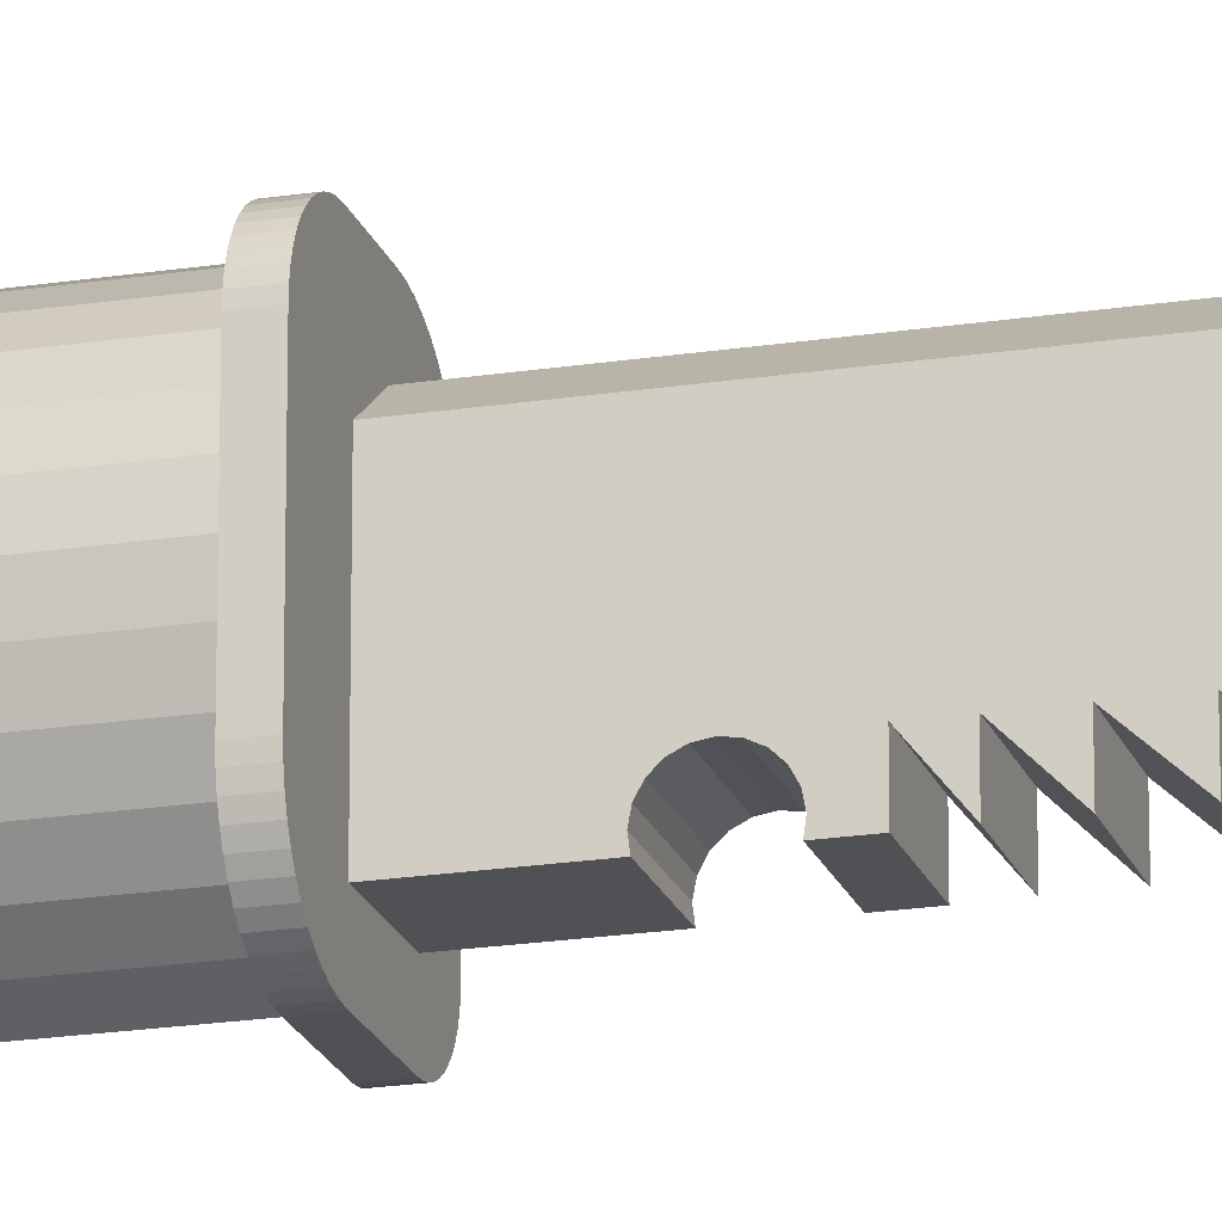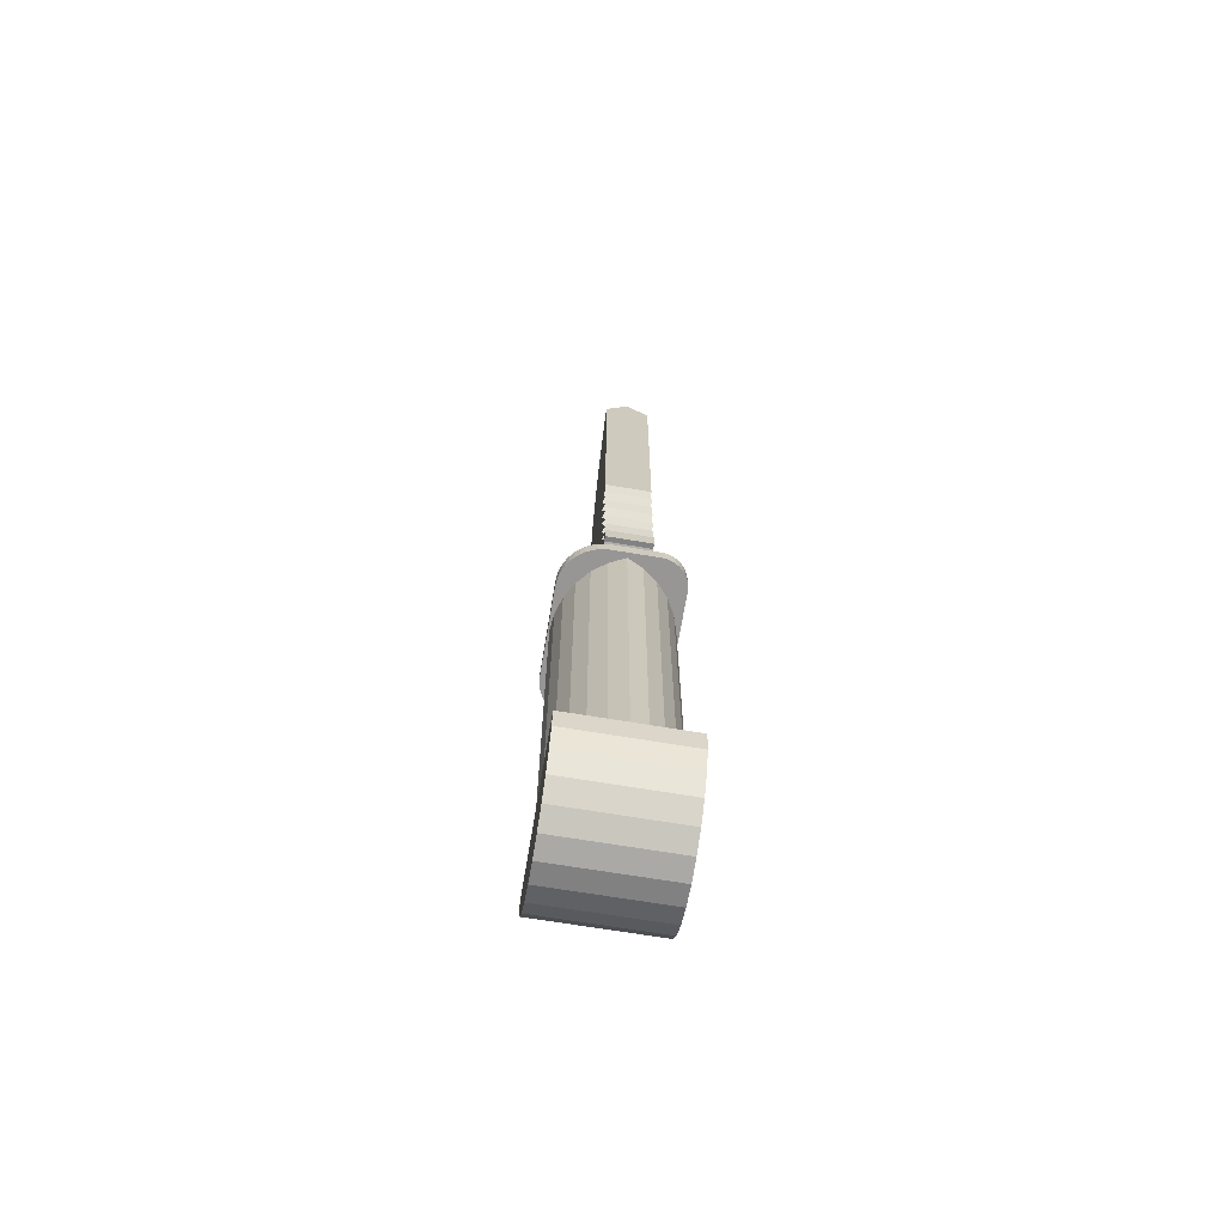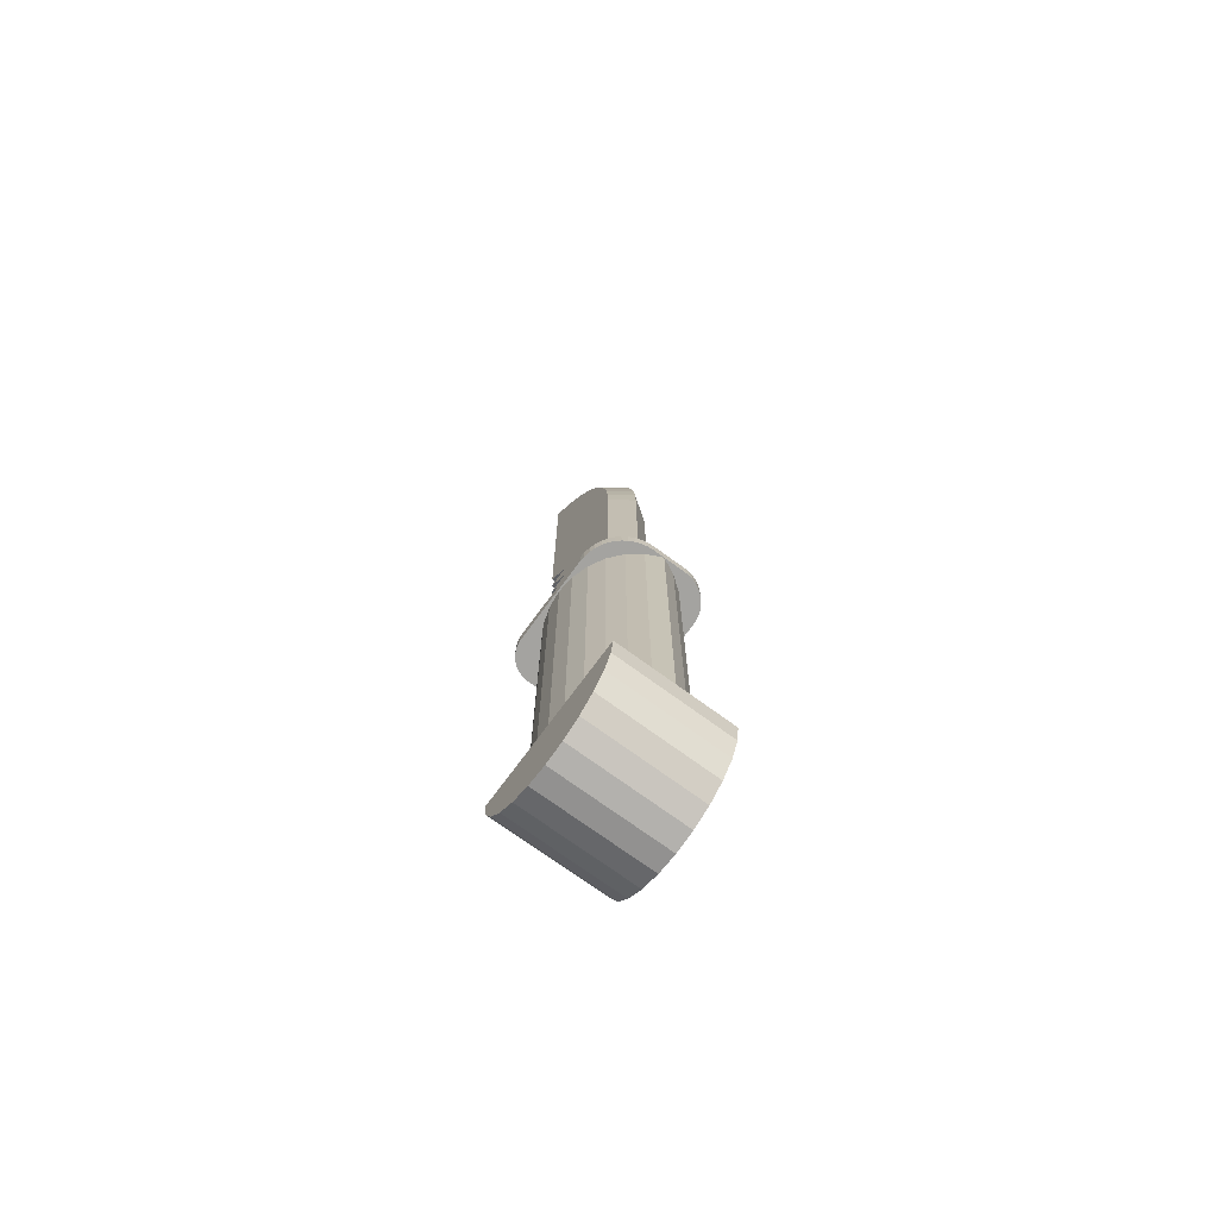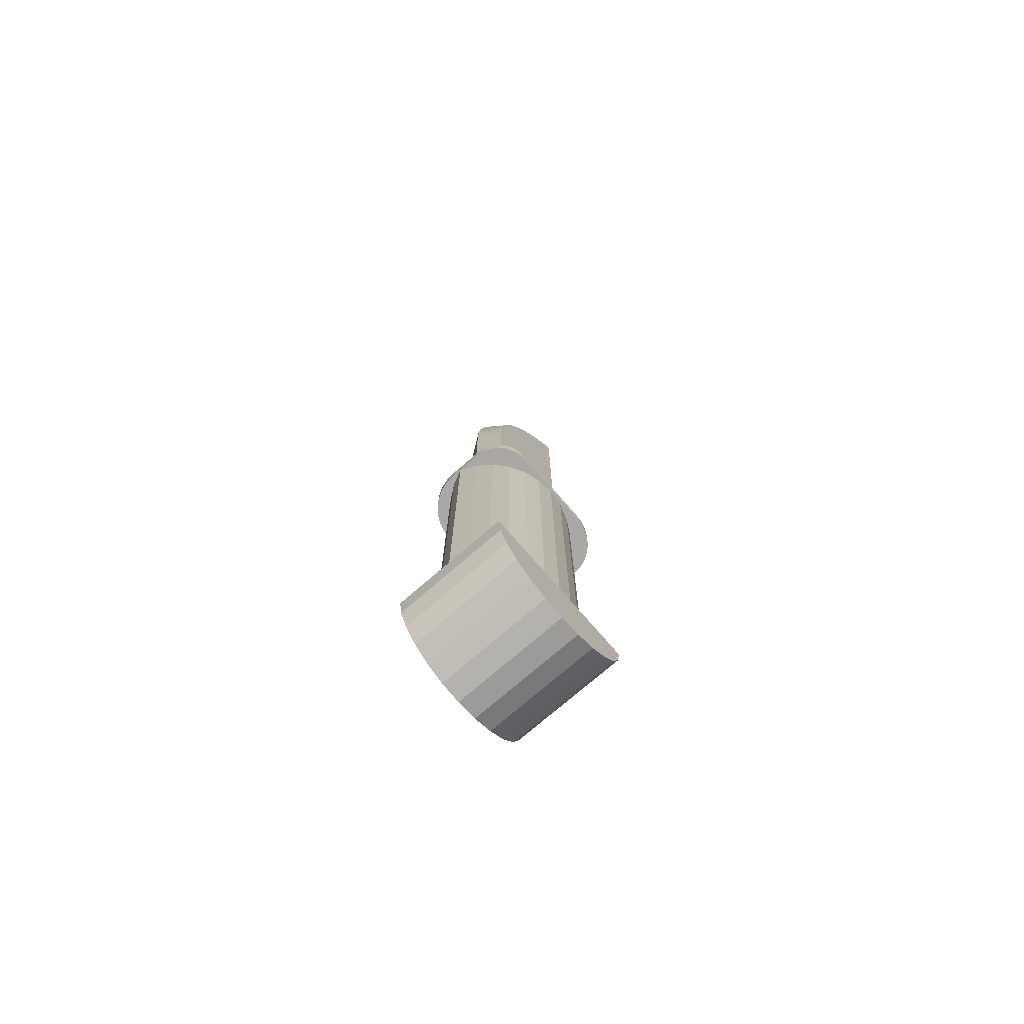
<metadata>
{"format":"obj","ext":"obj","renderer":"f3d","projection":"perspective","resolution":1024,"background":"white","views":[{"elev":-20.0,"azim":-73.8,"up":"+Y"},{"elev":-68.0,"azim":-9.5,"up":"+Z"},{"elev":-72.8,"azim":143.8,"up":"+Z"},{"elev":-75.0,"azim":-139.1,"up":"+Z"}]}
</metadata>
<code>
o D01150
v 0.4476 1.728 11.6
v 0.4476 2.68 11.6
v 0.3986 2.204 11.6
v 0.5927 3.136 11.6
v 0.5927 1.271 11.6
v 0.8277 0.8543 11.6
v 0.8277 3.553 11.6
v 1.143 0.4939 11.6
v 1.143 3.914 11.6
v 1.525 0.2052 11.6
v 1.525 4.203 11.6
v 1.958 0.000441 11.6
v 1.958 4.407 11.6
v 2.39 0.2052 11.6
v 2.39 4.203 11.6
v 2.772 3.914 11.6
v 2.772 0.4939 11.6
v 3.087 3.553 11.6
v 3.087 0.8543 11.6
v 3.322 3.136 11.6
v 3.322 1.271 11.6
v 3.467 1.728 11.6
v 3.467 2.68 11.6
v 3.516 2.204 11.6
v 1.958 4.407 2.28
v 2.39 4.203 2.28
v 2.772 3.914 2.28
v 3.087 3.553 2.28
v 3.322 3.136 2.28
v 3.467 2.68 2.28
v 3.516 2.204 2.28
v 3.516 4.407 2.28
v 3.467 1.728 2.28
v 3.322 1.271 2.28
v 3.087 0.8543 2.28
v 2.772 0.4939 2.28
v 2.39 0.2052 2.28
v 1.958 0.00044 2.28
v 1.525 0.2052 2.28
v 1.143 0.4939 2.28
v 0.8277 0.8543 2.28
v 0.5927 1.271 2.28
v 0.4476 1.728 2.28
v 0.3986 2.204 2.28
v 0.4476 2.68 2.28
v 0.5927 3.136 2.28
v 0.8277 3.553 2.28
v 1.143 3.914 2.28
v 1.525 4.203 2.28
v 0.3986 0.00044 2.28
v 3.516 0.00044 2.28
v 3.516 0.07552 1.71
v 3.516 0.2956 1.178
v 3.516 0.6458 0.722
v 3.516 1.102 0.3719
v 3.516 1.634 0.1517
v 3.516 2.204 0.07665
v 3.516 2.774 0.1517
v 3.516 3.306 0.3719
v 3.516 3.762 0.722
v 3.516 4.112 1.178
v 3.516 4.332 1.71
v 0.3986 4.394 2.179
v 0.3986 4.332 1.71
v 0.3986 4.407 2.28
v 0.3986 4.112 1.178
v 0.3986 3.762 0.722
v 0.3986 3.306 0.3719
v 0.3986 2.204 0.07665
v 0.3986 2.774 0.1517
v 0.3986 1.634 0.1517
v 0.3986 1.102 0.3719
v 0.3986 0.6458 0.722
v 0.3986 0.2956 1.178
v 0.3986 0.07552 1.71
v 0.3986 4.305 2.28
v 0.3986 4.318 2.279
v 0.3986 4.33 2.277
v 0.3986 4.342 2.272
v 0.3986 4.353 2.266
v 0.3986 4.364 2.259
v 0.3986 4.373 2.25
v 0.3986 4.38 2.239
v 0.3986 4.386 2.228
v 0.3986 4.391 2.217
v 0.3986 4.394 2.204
v 0.3986 4.395 2.191
v 0.3676 0.8743 11.6
v 0.3576 3.456 11.6
v 0.3576 1.027 11.6
v 0.3658 3.581 11.6
v 0.39 3.703 11.6
v 0.3973 0.7248 11.6
v 0.43 3.82 11.6
v 0.4464 0.5804 11.6
v 0.485 3.932 11.6
v 0.5138 0.4436 11.6
v 0.5541 4.035 11.6
v 0.5985 0.3168 11.6
v 0.6361 4.129 11.6
v 0.6991 0.2022 11.6
v 0.7296 4.211 11.6
v 0.8137 0.1016 11.6
v 0.8331 4.28 11.6
v 0.9405 0.01692 11.6
v 0.9446 4.335 11.6
v 1.077 -0.05052 11.6
v 1.062 4.375 11.6
v 1.184 4.399 11.6
v 1.222 -0.09954 11.6
v 1.309 4.407 11.6
v 1.371 -0.1293 11.6
v 1.523 -0.1393 11.6
v 2.764 -0.1393 11.6
v 2.259 4.407 11.6
v 2.428 4.396 11.6
v 2.594 4.363 11.6
v 2.754 4.309 11.6
v 2.905 4.234 11.6
v 2.866 -0.1325 11.6
v 2.967 -0.1124 11.6
v 3.046 4.14 11.6
v 3.065 -0.07933 11.6
v 3.173 4.029 11.6
v 3.157 -0.03379 11.6
v 3.243 0.02343 11.6
v 3.284 3.902 11.6
v 3.32 0.09132 11.6
v 3.378 3.762 11.6
v 3.388 0.1687 11.6
v 3.453 3.61 11.6
v 3.445 0.2544 11.6
v 3.491 0.3467 11.6
v 3.507 3.45 11.6
v 3.524 0.4442 11.6
v 3.54 3.284 11.6
v 3.544 0.5452 11.6
v 3.551 3.116 11.6
v 3.551 0.648 11.6
v 0.3576 1.027 11.98
v 0.3576 3.456 11.98
v 2.259 4.407 11.98
v 1.309 4.407 11.98
v 1.523 -0.1393 11.98
v 2.764 -0.1393 11.98
v 3.551 3.116 11.98
v 3.551 0.648 11.98
v 1.502 0.5685 13.54
v 2.772 0.5685 11.98
v 1.502 0.5685 11.98
v 2.772 0.5685 13.54
v 2.772 0.7113 25.75
v 2.137 1.476 25.53
v 2.772 1.129 25.25
v 2.137 1.039 26.04
v 2.137 1.877 24.98
v 2.772 1.513 24.73
v 2.137 2.241 24.41
v 2.772 1.861 24.19
v 2.137 2.566 23.82
v 2.772 2.172 23.62
v 2.137 2.851 23.21
v 2.772 2.444 23.03
v 2.137 3.094 22.57
v 2.772 2.677 22.43
v 2.137 3.295 21.93
v 2.772 2.869 21.81
v 2.137 3.452 21.27
v 2.772 3.019 21.18
v 2.137 3.564 20.6
v 2.772 3.126 20.54
v 2.137 3.632 19.93
v 2.772 3.191 19.9
v 2.137 3.655 19.25
v 2.772 3.213 19.25
v 2.137 3.655 11.98
v 2.772 3.213 11.98
v 1.502 0.7113 25.75
v 1.502 1.129 25.25
v 1.502 1.513 24.73
v 1.502 1.861 24.19
v 1.502 2.172 23.62
v 1.502 2.444 23.03
v 1.502 2.677 22.43
v 1.502 2.869 21.81
v 1.502 3.019 21.18
v 1.502 3.126 20.54
v 1.502 3.191 19.9
v 1.502 3.213 19.25
v 1.502 3.213 11.98
v 1.502 0.7186 14.51
v 1.502 0.5685 14.96
v 1.502 0.5685 14.49
v 1.502 1.191 14.96
v 1.502 0.8674 14.48
v 1.502 1.001 14.41
v 1.502 1.106 14.3
v 1.502 1.174 14.17
v 1.502 1.197 14.02
v 1.502 1.191 15.45
v 1.502 1.191 16.07
v 1.502 1.191 16.74
v 1.502 1.191 17.33
v 1.502 1.191 17.99
v 1.502 0.7186 13.52
v 1.502 0.8674 13.55
v 1.502 1.001 13.62
v 1.502 1.106 13.73
v 1.502 1.174 13.87
v 1.502 0.5685 25.9
v 1.502 0.5685 18.61
v 1.502 0.5685 17.99
v 1.502 0.5685 17.33
v 1.502 0.5685 16.74
v 1.502 0.5685 16.07
v 1.502 0.5685 15.45
v 2.772 0.5685 25.9
v 2.137 0.5685 26.53
v 3.54 3.284 11.98
v 3.507 3.45 11.98
v 3.453 3.61 11.98
v 3.378 3.762 11.98
v 3.284 3.902 11.98
v 3.173 4.029 11.98
v 3.046 4.14 11.98
v 2.905 4.234 11.98
v 2.754 4.309 11.98
v 2.594 4.363 11.98
v 2.428 4.396 11.98
v 1.184 4.399 11.98
v 1.062 4.375 11.98
v 0.9446 4.335 11.98
v 0.8331 4.28 11.98
v 0.7296 4.211 11.98
v 0.6361 4.129 11.98
v 0.5541 4.035 11.98
v 0.485 3.932 11.98
v 0.43 3.82 11.98
v 0.39 3.703 11.98
v 0.3658 3.581 11.98
v 0.3676 0.8743 11.98
v 0.3973 0.7248 11.98
v 0.4464 0.5804 11.98
v 0.5138 0.4436 11.98
v 0.5985 0.3168 11.98
v 0.6991 0.2022 11.98
v 0.8137 0.1016 11.98
v 0.9405 0.01692 11.98
v 1.077 -0.05052 11.98
v 1.222 -0.09954 11.98
v 1.371 -0.1293 11.98
v 2.866 -0.1325 11.98
v 2.967 -0.1124 11.98
v 3.065 -0.07933 11.98
v 3.157 -0.03379 11.98
v 3.243 0.02343 11.98
v 3.32 0.09132 11.98
v 3.388 0.1687 11.98
v 3.445 0.2544 11.98
v 3.491 0.3467 11.98
v 3.524 0.4442 11.98
v 3.544 0.5452 11.98
v 2.772 0.5685 18.61
v 2.772 1.191 17.99
v 2.772 1.191 17.33
v 2.772 1.191 16.74
v 2.772 1.191 16.07
v 2.772 1.191 15.45
v 2.772 1.191 14.96
v 2.772 1.197 14.02
v 2.772 0.7186 13.52
v 2.772 0.8674 13.55
v 2.772 1.001 13.62
v 2.772 1.106 13.73
v 2.772 1.174 13.87
v 2.772 0.5685 14.49
v 2.772 0.5685 14.96
v 2.772 0.7186 14.51
v 2.772 0.8674 14.48
v 2.772 1.001 14.41
v 2.772 1.106 14.3
v 2.772 1.174 14.17
v 2.772 0.5685 15.45
v 2.772 0.5685 16.07
v 2.772 0.5685 16.74
v 2.772 0.5685 17.33
v 2.772 0.5685 17.99
f 1 2 3
f 2 1 4
f 4 1 5
f 4 5 6
f 4 6 7
f 7 6 8
f 7 8 9
f 9 8 10
f 9 10 11
f 11 10 12
f 11 12 13
f 13 12 14
f 13 14 15
f 15 14 16
f 16 14 17
f 16 17 18
f 18 17 19
f 18 19 20
f 20 19 21
f 20 21 22
f 20 22 23
f 23 22 24
f 25 15 26
f 15 25 13
f 15 27 26
f 27 15 16
f 27 18 28
f 18 27 16
f 28 20 29
f 20 28 18
f 29 23 30
f 23 29 20
f 30 24 31
f 24 30 23
f 26 32 25
f 32 26 27
f 32 27 28
f 32 28 29
f 32 29 30
f 32 30 31
f 31 22 33
f 22 31 24
f 33 21 34
f 21 33 22
f 34 19 35
f 19 34 21
f 35 17 36
f 17 35 19
f 17 37 36
f 37 17 14
f 14 38 37
f 38 14 12
f 12 39 38
f 39 12 10
f 10 40 39
f 40 10 8
f 6 40 8
f 40 6 41
f 5 41 6
f 41 5 42
f 1 42 5
f 42 1 43
f 3 43 1
f 43 3 44
f 2 44 3
f 44 2 45
f 4 45 2
f 45 4 46
f 7 46 4
f 46 7 47
f 7 48 47
f 48 7 9
f 9 49 48
f 49 9 11
f 11 25 49
f 25 11 13
f 50 43 44
f 43 50 42
f 42 50 41
f 41 50 40
f 40 50 39
f 39 50 38
f 51 37 38
f 37 51 36
f 36 51 35
f 35 51 34
f 34 51 33
f 33 51 31
f 52 31 51
f 31 52 53
f 31 53 54
f 31 54 55
f 31 55 56
f 31 56 57
f 31 57 58
f 31 58 32
f 32 58 59
f 32 59 60
f 32 60 61
f 32 61 62
f 63 62 64
f 62 63 32
f 32 63 65
f 32 65 25
f 64 61 66
f 61 64 62
f 66 60 67
f 60 66 61
f 60 68 67
f 68 60 59
f 58 69 70
f 69 58 57
f 57 71 69
f 71 57 56
f 56 72 71
f 72 56 55
f 55 73 72
f 73 55 54
f 59 70 68
f 70 59 58
f 53 73 54
f 73 53 74
f 52 74 53
f 74 52 75
f 51 75 52
f 75 51 50
f 50 51 38
f 44 75 50
f 75 44 74
f 74 44 73
f 73 44 72
f 72 44 71
f 71 44 69
f 69 44 70
f 70 44 76
f 70 76 68
f 68 76 67
f 67 76 66
f 66 76 64
f 64 76 77
f 64 77 78
f 64 78 79
f 64 79 63
f 63 79 80
f 63 80 81
f 63 81 82
f 63 82 83
f 63 83 84
f 63 84 85
f 63 85 86
f 63 86 87
f 44 65 76
f 65 44 45
f 65 45 46
f 65 46 47
f 65 47 48
f 65 48 49
f 65 49 25
f 65 77 76
f 77 65 78
f 78 65 79
f 79 65 80
f 80 65 81
f 81 65 82
f 82 65 83
f 83 65 84
f 84 65 85
f 85 65 86
f 86 65 87
f 65 63 87
f 88 90 89
f 89 91 88
f 91 92 88
f 92 93 88
f 92 94 93
f 94 95 93
f 94 96 95
f 96 97 95
f 96 98 97
f 98 99 97
f 98 100 99
f 100 101 99
f 100 102 101
f 102 103 101
f 102 104 103
f 104 105 103
f 104 106 105
f 106 107 105
f 106 108 107
f 108 109 107
f 109 110 107
f 109 111 110
f 111 112 110
f 111 13 112
f 13 113 112
f 13 114 113
f 13 115 114
f 115 116 114
f 116 117 114
f 117 118 114
f 118 119 114
f 119 120 114
f 119 121 120
f 119 122 121
f 122 123 121
f 122 124 123
f 124 125 123
f 124 126 125
f 124 127 126
f 127 128 126
f 127 129 128
f 129 130 128
f 129 131 130
f 131 132 130
f 131 133 132
f 131 134 133
f 134 135 133
f 134 136 135
f 136 137 135
f 136 138 137
f 138 139 137
f 89 90 140
f 140 141 89
f 142 115 13
f 13 111 142
f 111 143 142
f 144 113 114
f 114 145 144
f 146 147 139
f 139 138 146
f 148 150 149
f 149 151 148
f 152 154 153
f 153 155 152
f 154 157 156
f 156 153 154
f 157 159 158
f 158 156 157
f 159 161 160
f 160 158 159
f 161 163 162
f 162 160 161
f 163 165 164
f 164 162 163
f 165 167 166
f 166 164 165
f 167 169 168
f 168 166 167
f 169 171 170
f 170 168 169
f 171 173 172
f 172 170 171
f 173 175 174
f 174 172 173
f 175 177 176
f 176 174 175
f 153 179 178
f 178 155 153
f 156 180 179
f 179 153 156
f 158 181 180
f 180 156 158
f 160 182 181
f 181 158 160
f 162 183 182
f 182 160 162
f 164 184 183
f 183 162 164
f 166 185 184
f 184 164 166
f 168 186 185
f 185 166 168
f 170 187 186
f 186 168 170
f 172 188 187
f 187 170 172
f 174 189 188
f 188 172 174
f 174 176 190
f 190 189 174
f 191 193 192
f 192 194 191
f 194 195 191
f 194 196 195
f 194 197 196
f 194 198 197
f 194 199 198
f 194 200 199
f 200 201 199
f 201 202 199
f 202 203 199
f 203 204 199
f 190 150 148
f 148 205 190
f 205 206 190
f 206 207 190
f 207 208 190
f 208 209 190
f 209 199 190
f 199 180 190
f 180 181 190
f 181 182 190
f 182 183 190
f 183 184 190
f 184 185 190
f 185 186 190
f 186 187 190
f 187 188 190
f 188 189 190
f 204 211 210
f 210 178 204
f 178 179 204
f 179 180 204
f 180 199 204
f 204 203 212
f 203 202 213
f 202 201 214
f 201 200 215
f 200 194 216
f 217 152 155
f 155 218 217
f 155 178 210
f 210 218 155
f 219 146 138
f 138 136 219
f 220 219 136
f 136 134 220
f 221 220 134
f 134 131 221
f 222 221 131
f 131 129 222
f 223 222 129
f 129 127 223
f 224 223 127
f 127 124 224
f 224 124 122
f 122 225 224
f 225 122 119
f 119 226 225
f 226 119 118
f 118 227 226
f 227 118 117
f 117 228 227
f 228 117 116
f 116 229 228
f 229 116 115
f 115 142 229
f 143 111 109
f 109 230 143
f 230 109 108
f 108 231 230
f 231 108 106
f 106 232 231
f 232 106 104
f 104 233 232
f 233 104 102
f 102 234 233
f 234 102 100
f 100 235 234
f 100 98 236
f 236 235 100
f 98 96 237
f 237 236 98
f 96 94 238
f 238 237 96
f 94 92 239
f 239 238 94
f 92 91 240
f 240 239 92
f 91 89 141
f 141 240 91
f 90 88 241
f 241 140 90
f 88 93 242
f 242 241 88
f 93 95 243
f 243 242 93
f 95 97 244
f 244 243 95
f 97 99 245
f 245 244 97
f 99 101 246
f 246 245 99
f 246 101 103
f 103 247 246
f 247 103 105
f 105 248 247
f 248 105 107
f 107 249 248
f 249 107 110
f 110 250 249
f 250 110 112
f 112 251 250
f 251 112 113
f 113 144 251
f 141 140 241
f 241 240 141
f 241 239 240
f 241 242 239
f 242 238 239
f 242 243 238
f 243 237 238
f 243 244 237
f 244 236 237
f 244 245 236
f 245 235 236
f 245 246 235
f 246 234 235
f 246 247 234
f 247 233 234
f 247 248 233
f 248 232 233
f 248 249 232
f 249 231 232
f 249 230 231
f 249 250 230
f 250 143 230
f 250 251 143
f 251 190 143
f 190 142 143
f 251 150 190
f 190 176 142
f 176 177 142
f 177 229 142
f 177 228 229
f 177 227 228
f 177 226 227
f 177 252 226
f 252 253 226
f 253 225 226
f 253 254 225
f 254 224 225
f 254 255 224
f 255 256 224
f 256 223 224
f 256 257 223
f 257 222 223
f 257 258 222
f 258 221 222
f 258 259 221
f 259 260 221
f 260 220 221
f 260 261 220
f 261 219 220
f 261 262 219
f 262 146 219
f 262 147 146
f 150 251 144
f 144 149 150
f 144 145 149
f 145 252 149
f 252 177 149
f 145 114 120
f 120 252 145
f 252 120 121
f 121 253 252
f 253 121 123
f 123 254 253
f 254 123 125
f 125 255 254
f 255 125 126
f 126 256 255
f 256 126 128
f 128 257 256
f 258 257 128
f 128 130 258
f 259 258 130
f 130 132 259
f 260 259 132
f 132 133 260
f 261 260 133
f 133 135 261
f 262 261 135
f 135 137 262
f 147 262 137
f 137 139 147
f 152 217 263
f 263 264 152
f 264 154 152
f 264 157 154
f 264 265 157
f 265 266 157
f 266 267 157
f 267 268 157
f 268 269 157
f 269 270 157
f 151 149 177
f 177 271 151
f 177 272 271
f 177 273 272
f 177 274 273
f 177 275 274
f 177 270 275
f 177 157 270
f 177 159 157
f 177 161 159
f 177 163 161
f 177 165 163
f 177 167 165
f 177 169 167
f 177 171 169
f 177 173 171
f 177 175 173
f 269 277 276
f 276 278 269
f 278 279 269
f 279 280 269
f 280 281 269
f 281 282 269
f 282 270 269
f 269 268 283
f 268 267 284
f 267 266 285
f 266 265 286
f 265 264 287
f 276 193 191
f 191 278 276
f 278 191 195
f 195 279 278
f 279 195 196
f 196 280 279
f 196 197 281
f 281 280 196
f 197 198 282
f 282 281 197
f 198 199 270
f 270 282 198
f 199 209 275
f 275 270 199
f 209 208 274
f 274 275 209
f 208 207 273
f 273 274 208
f 273 207 206
f 206 272 273
f 272 206 205
f 205 271 272
f 271 205 148
f 148 151 271
f 192 193 276
f 276 277 192
f 283 216 194
f 194 269 283
f 269 194 192
f 192 277 269
f 210 211 263
f 263 217 210
f 217 218 210
f 284 215 200
f 200 268 284
f 200 216 283
f 283 268 200
f 214 201 267
f 267 285 214
f 267 201 215
f 215 284 267
f 286 213 202
f 202 266 286
f 266 202 214
f 214 285 266
f 212 203 265
f 265 287 212
f 265 203 213
f 213 286 265
f 211 204 264
f 264 263 211
f 264 204 212
f 212 287 264

</code>
